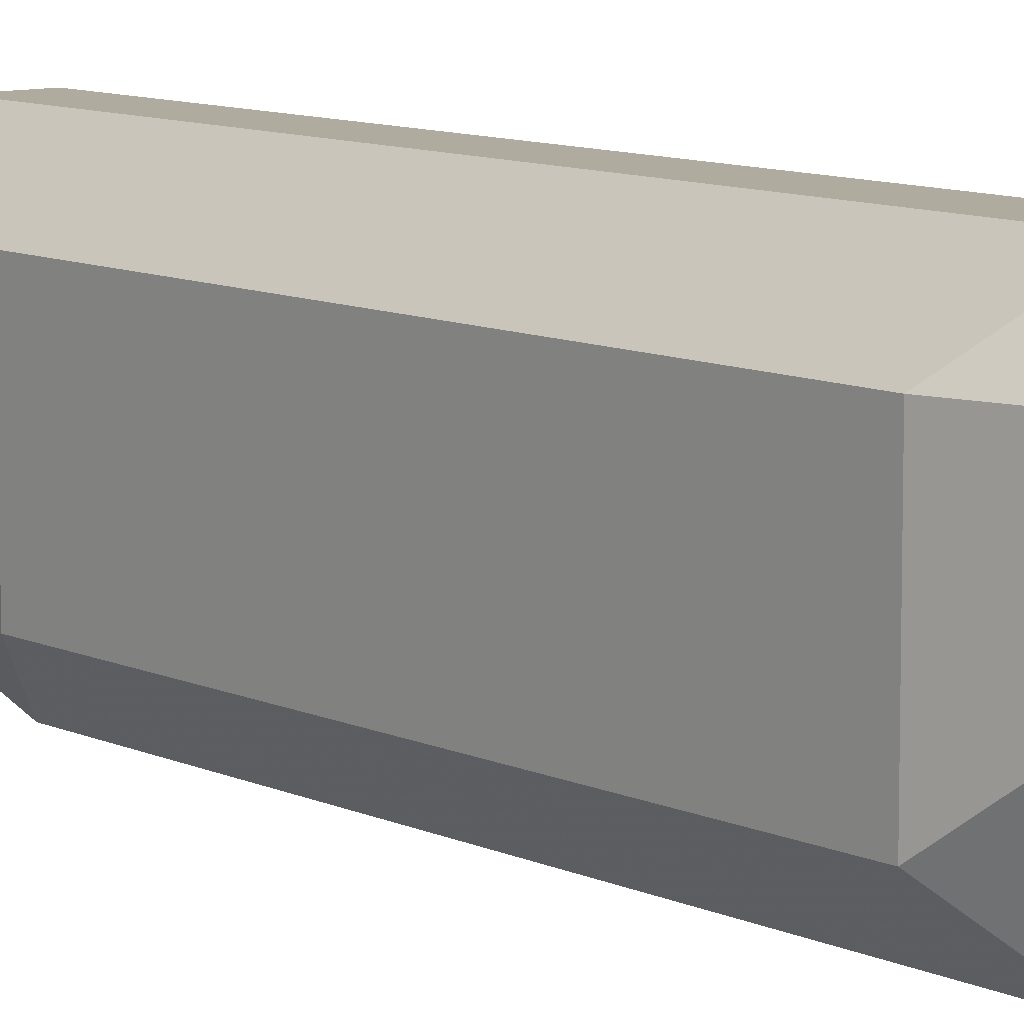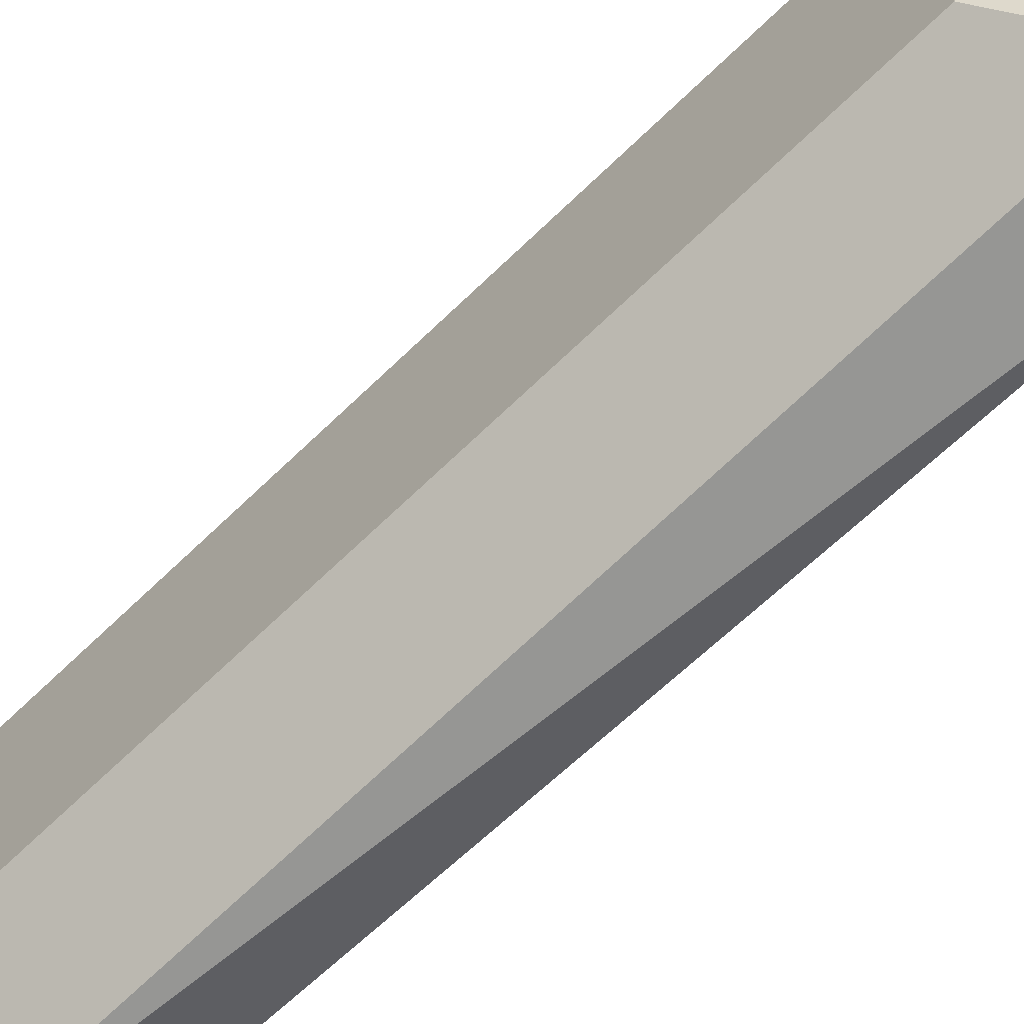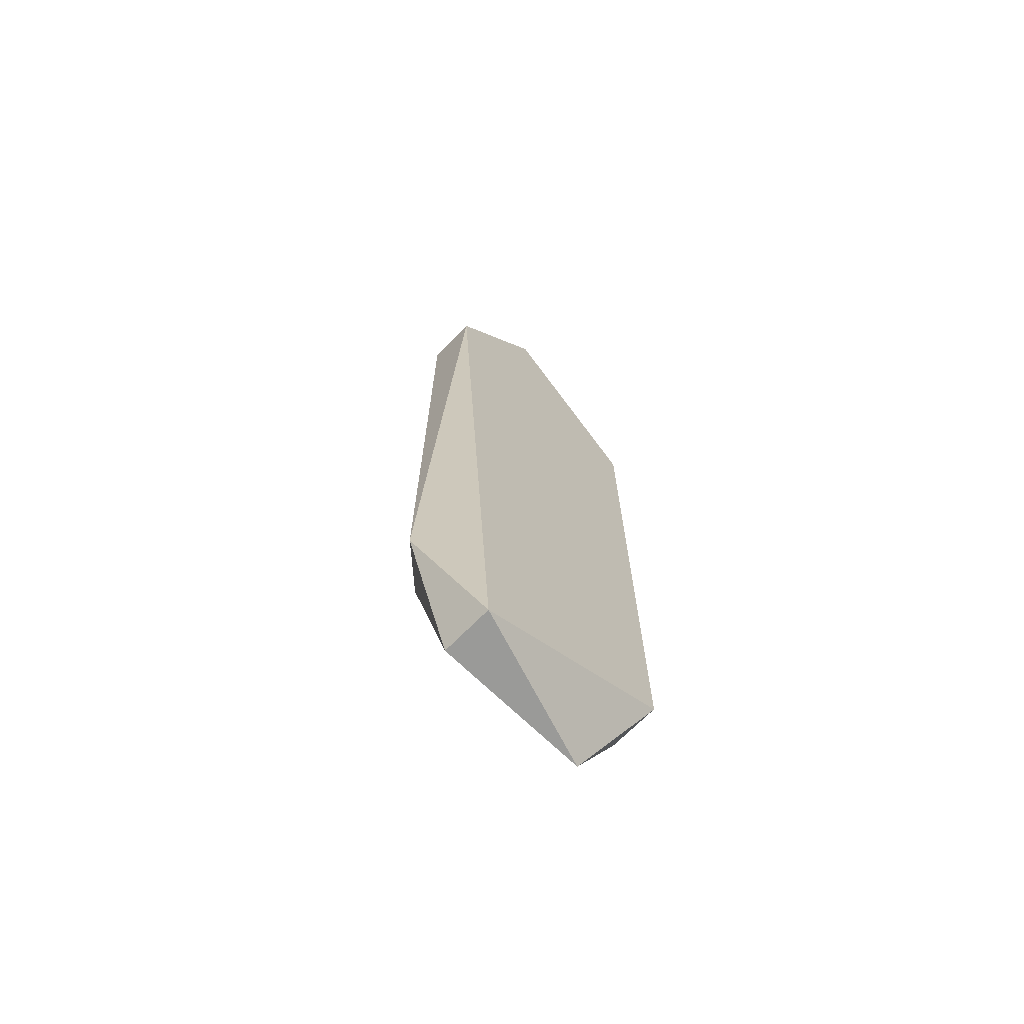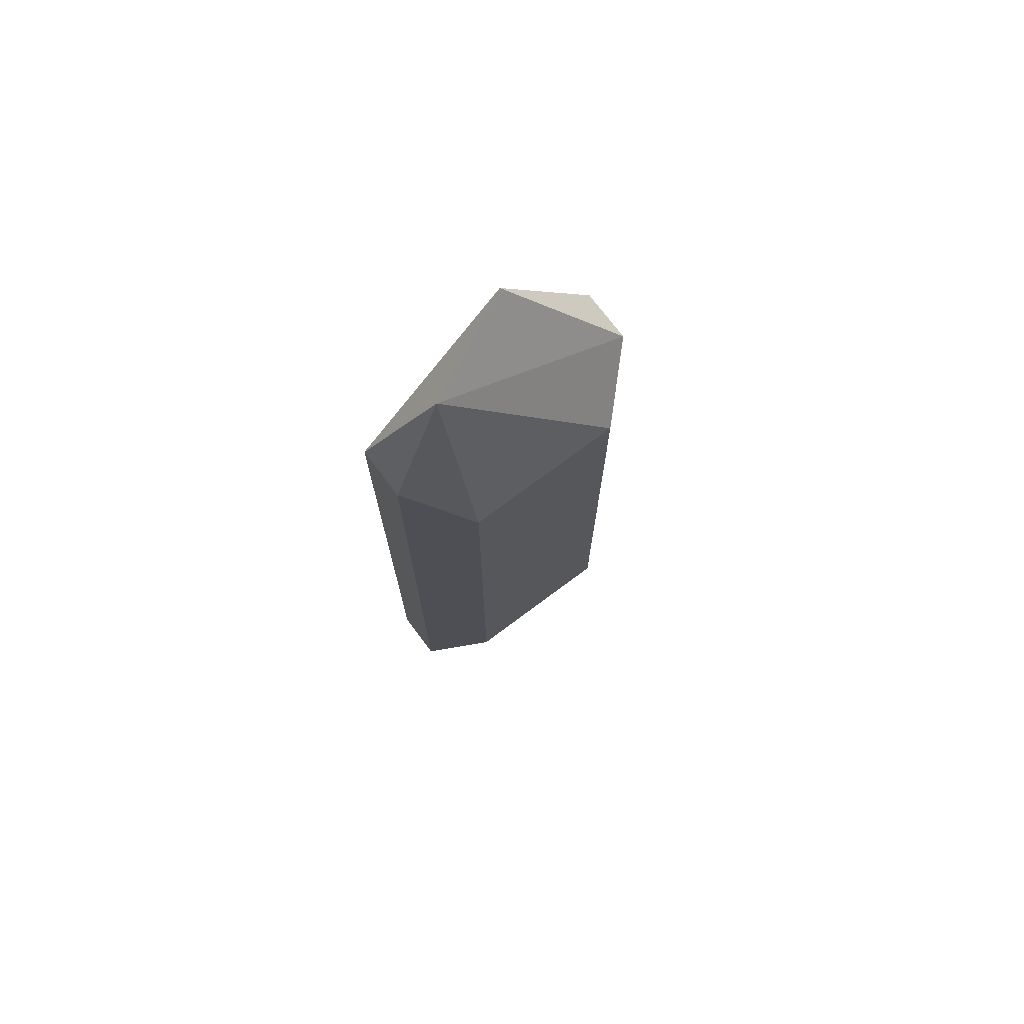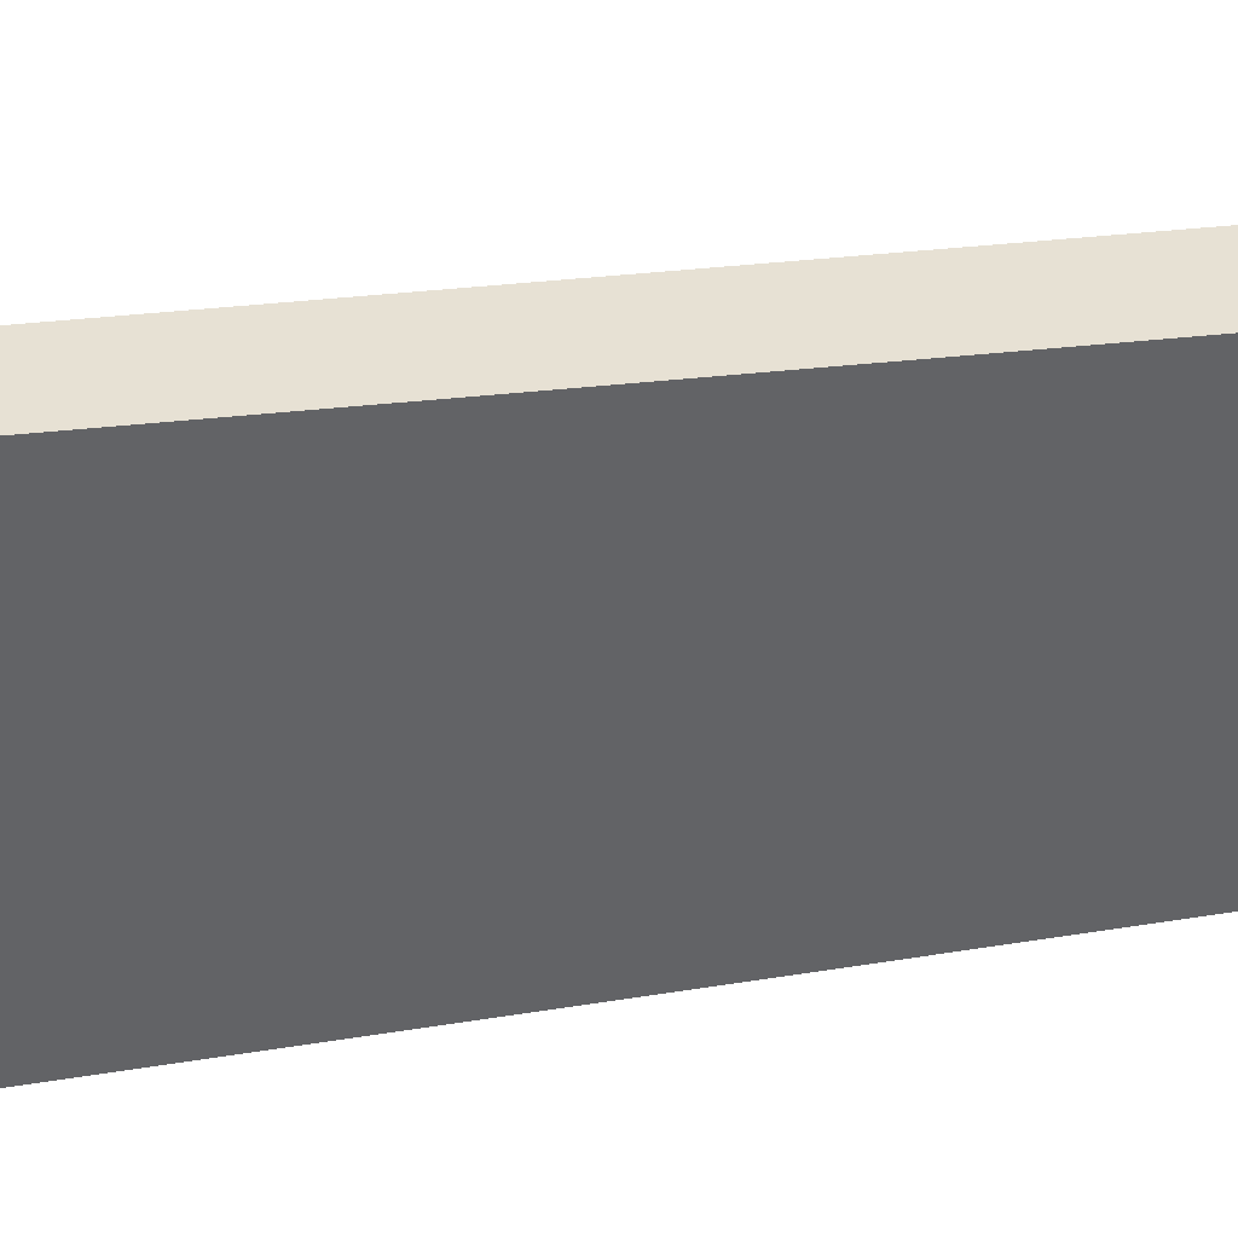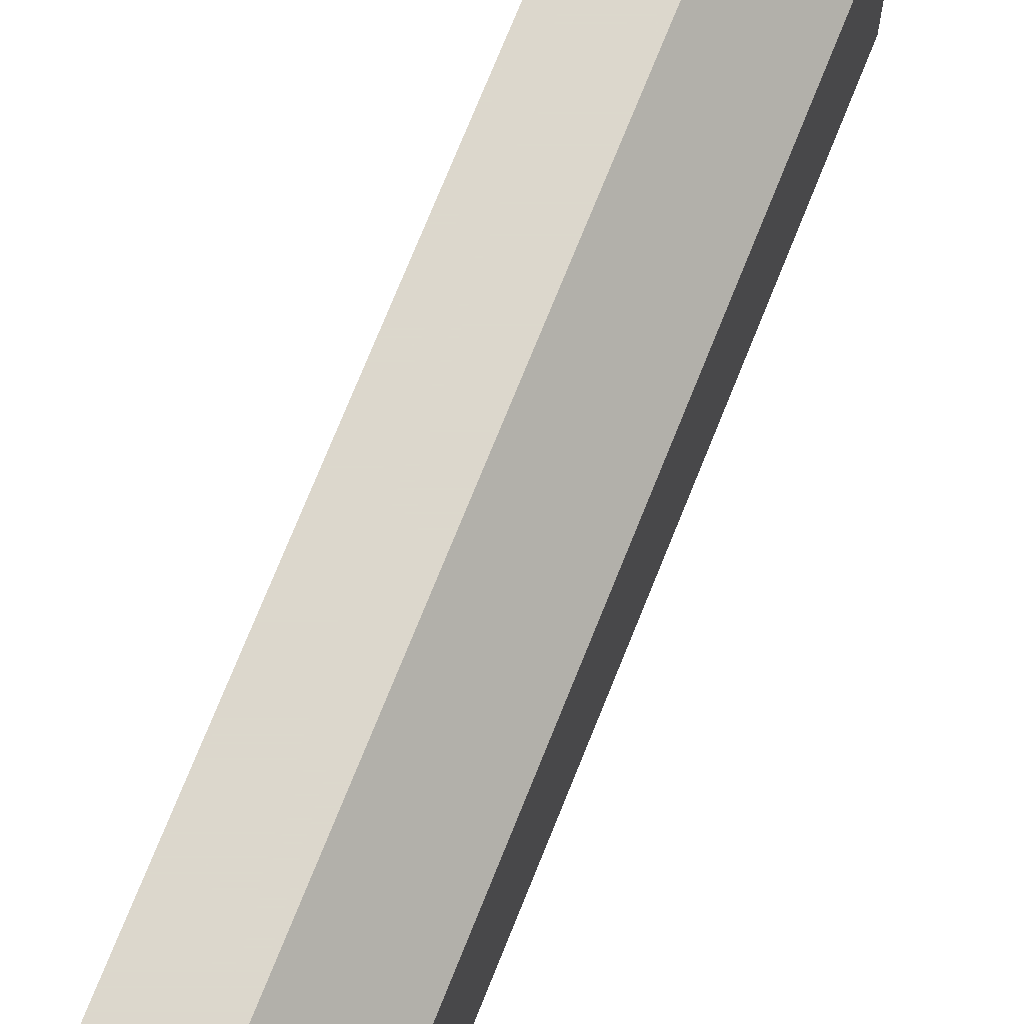
<metadata>
{"format":"obj","ext":"obj","renderer":"f3d","projection":"perspective","resolution":1024,"background":"white","views":[{"elev":9.6,"azim":-39.7,"up":"+Y"},{"elev":-67.7,"azim":-45.7,"up":"+Y"},{"elev":-69.2,"azim":45.6,"up":"+Z"},{"elev":73.3,"azim":-126.8,"up":"+Z"},{"elev":39.5,"azim":82.2,"up":"+Y"},{"elev":72.8,"azim":-158.2,"up":"+Y"}]}
</metadata>
<code>
v -0.3041 -0.07708 0.06211
v -0.3142 -0.1277 -0.05952
v -0.3244 -0.1176 -0.04937
v -0.3041 -0.07708 -0.06963
v -0.3041 -0.1277 0.06211
v -0.3244 -0.08721 0.05196
v -0.3041 -0.1176 -0.08993
v -0.3142 -0.07708 -0.06963
v -0.3244 -0.1176 0.05196
v -0.3142 -0.08721 0.09252
v -0.3244 -0.08721 -0.04937
v -0.3142 -0.08721 -0.08993
v -0.3041 -0.1075 0.09252
v -0.3142 -0.1277 0.06211
v -0.3142 -0.07708 0.06211
v -0.3142 -0.1176 -0.08993
f 12 7 16
f 4 1 5
f 4 5 7
f 5 2 7
f 1 4 8
f 3 2 9
f 6 3 9
f 6 9 10
f 3 6 11
f 6 8 11
f 11 8 12
f 4 7 12
f 8 4 12
f 3 11 12
f 5 1 13
f 1 10 13
f 13 10 14
f 2 5 14
f 9 2 14
f 10 9 14
f 5 13 14
f 1 8 15
f 8 6 15
f 6 10 15
f 10 1 15
f 2 3 16
f 7 2 16
f 3 12 16

</code>
